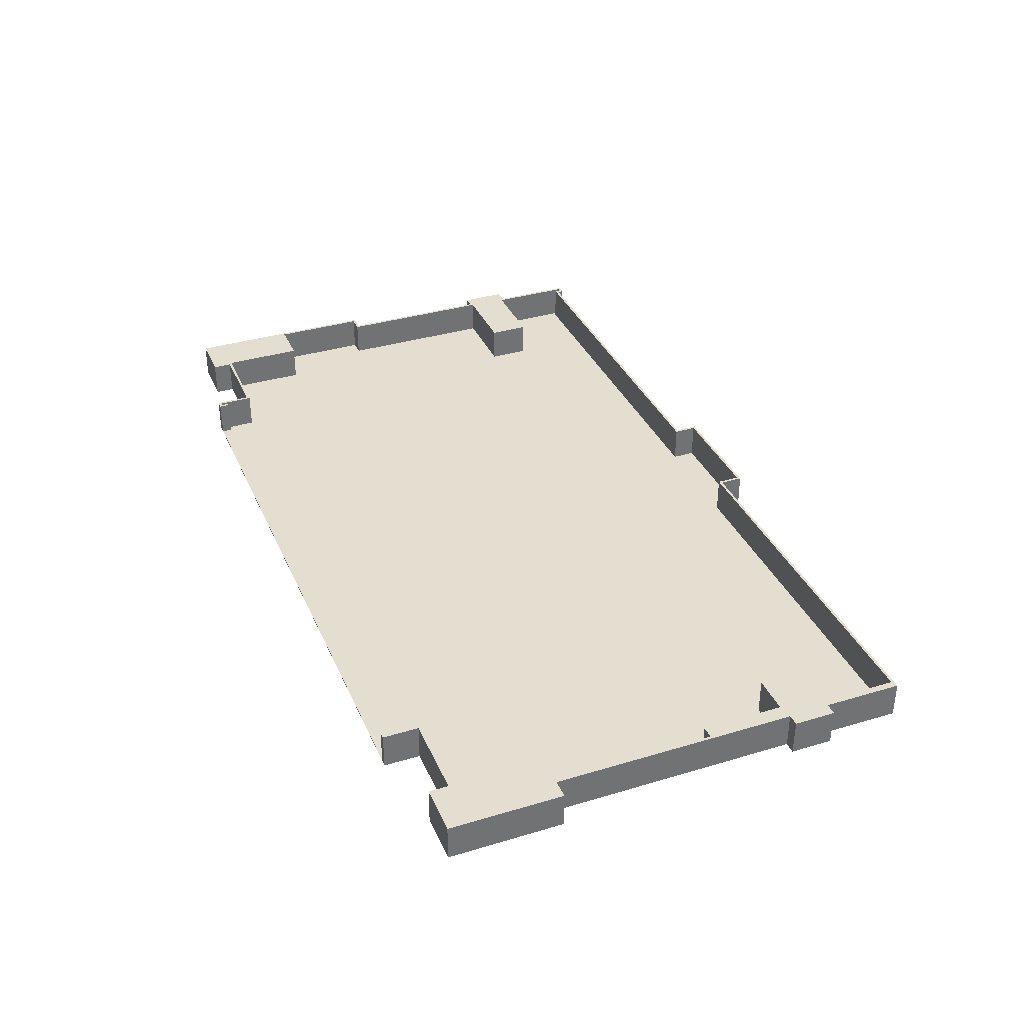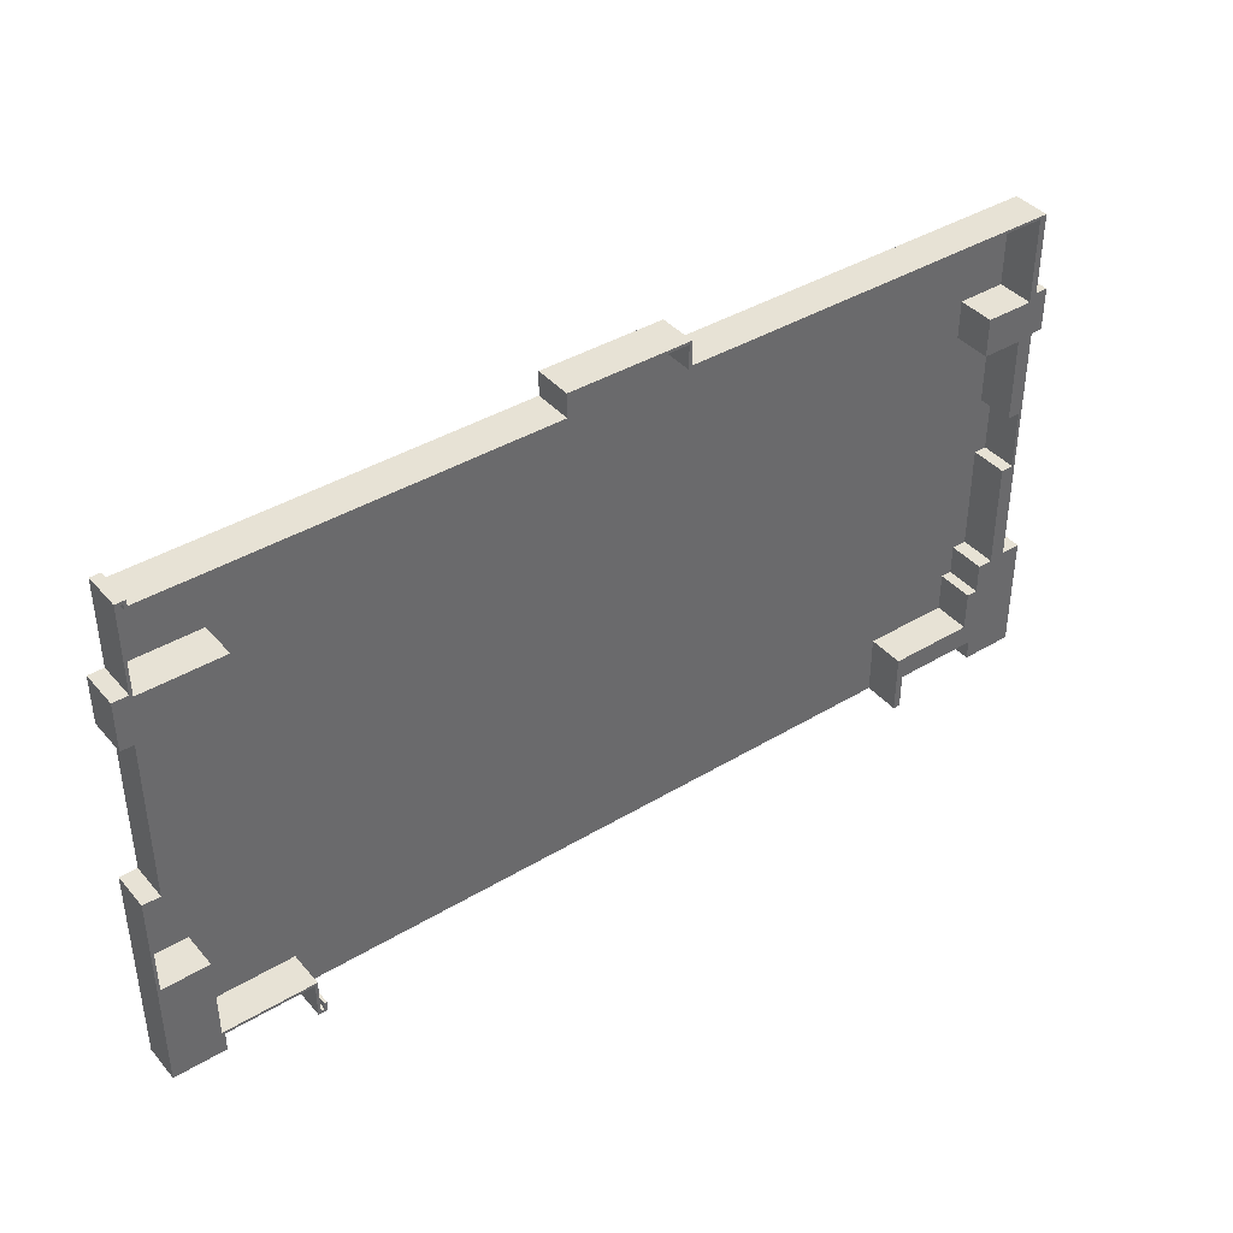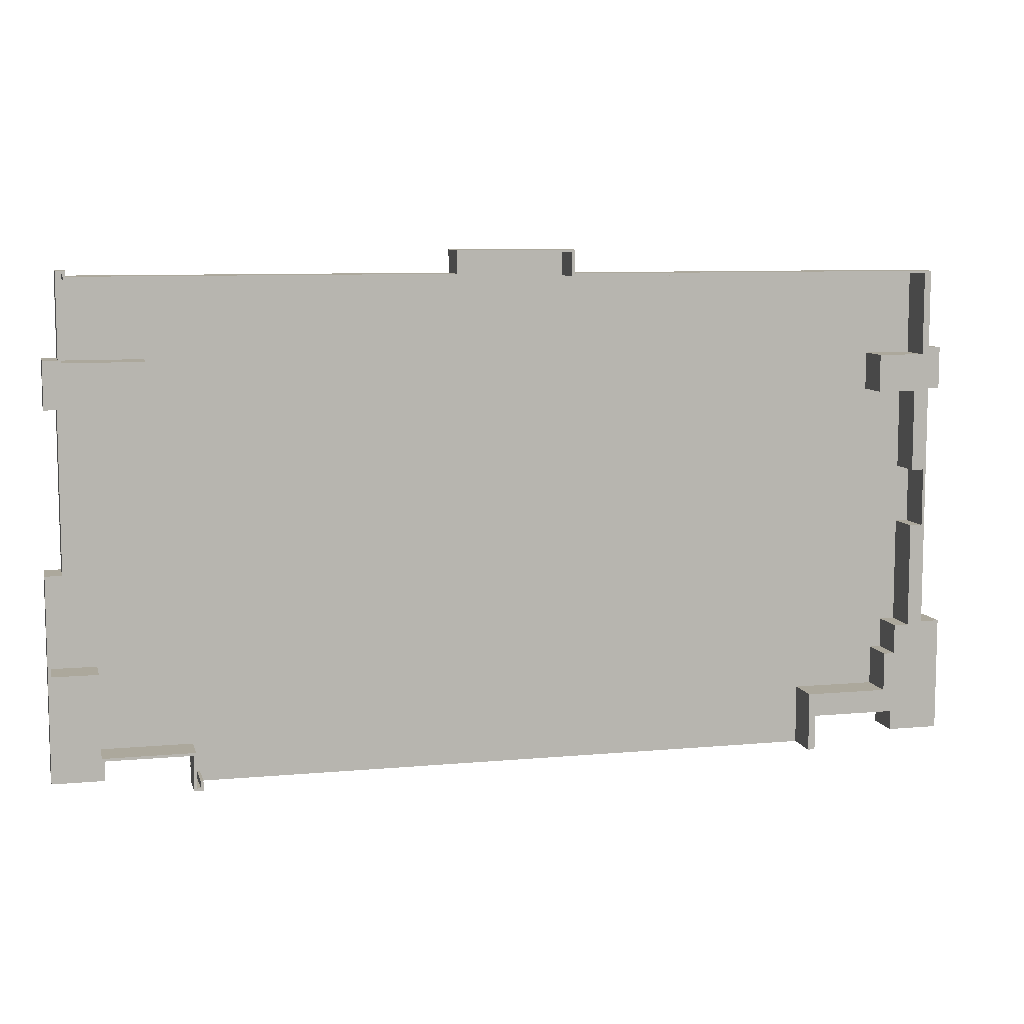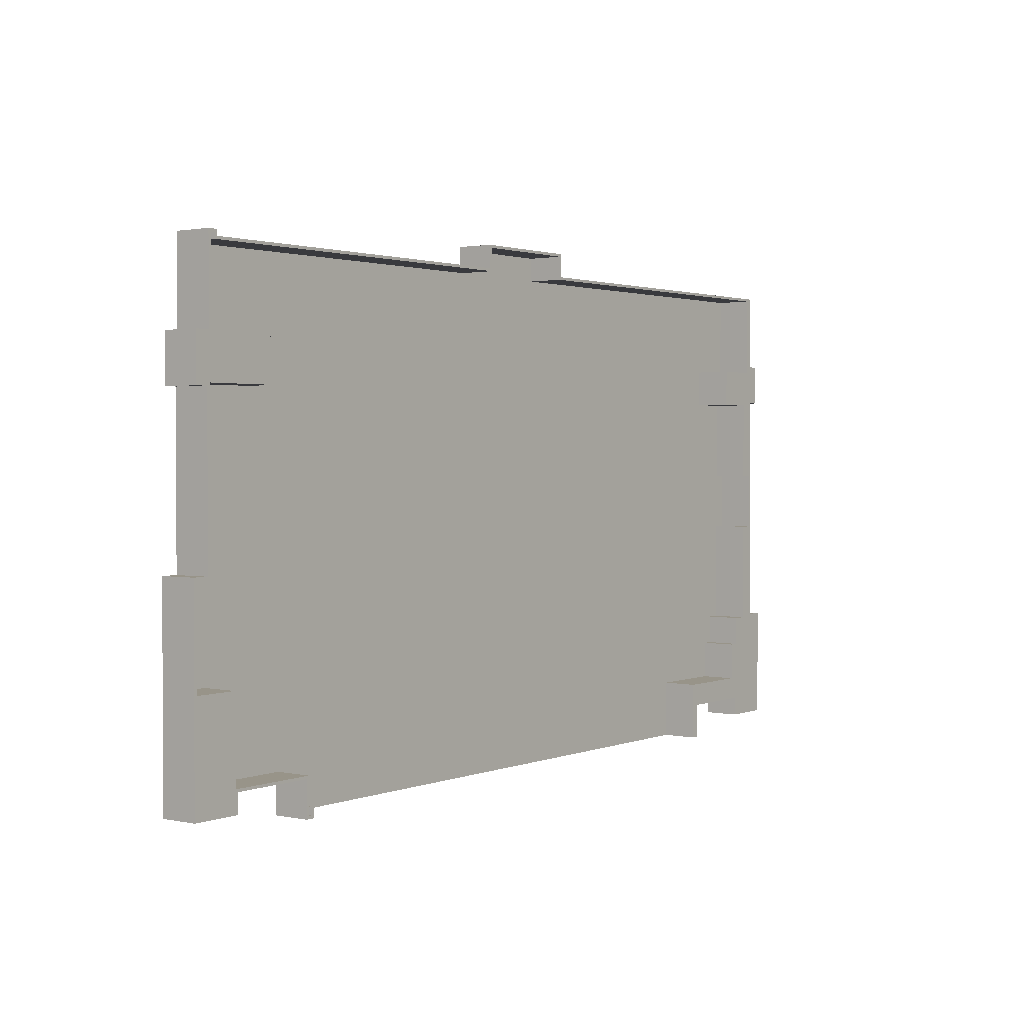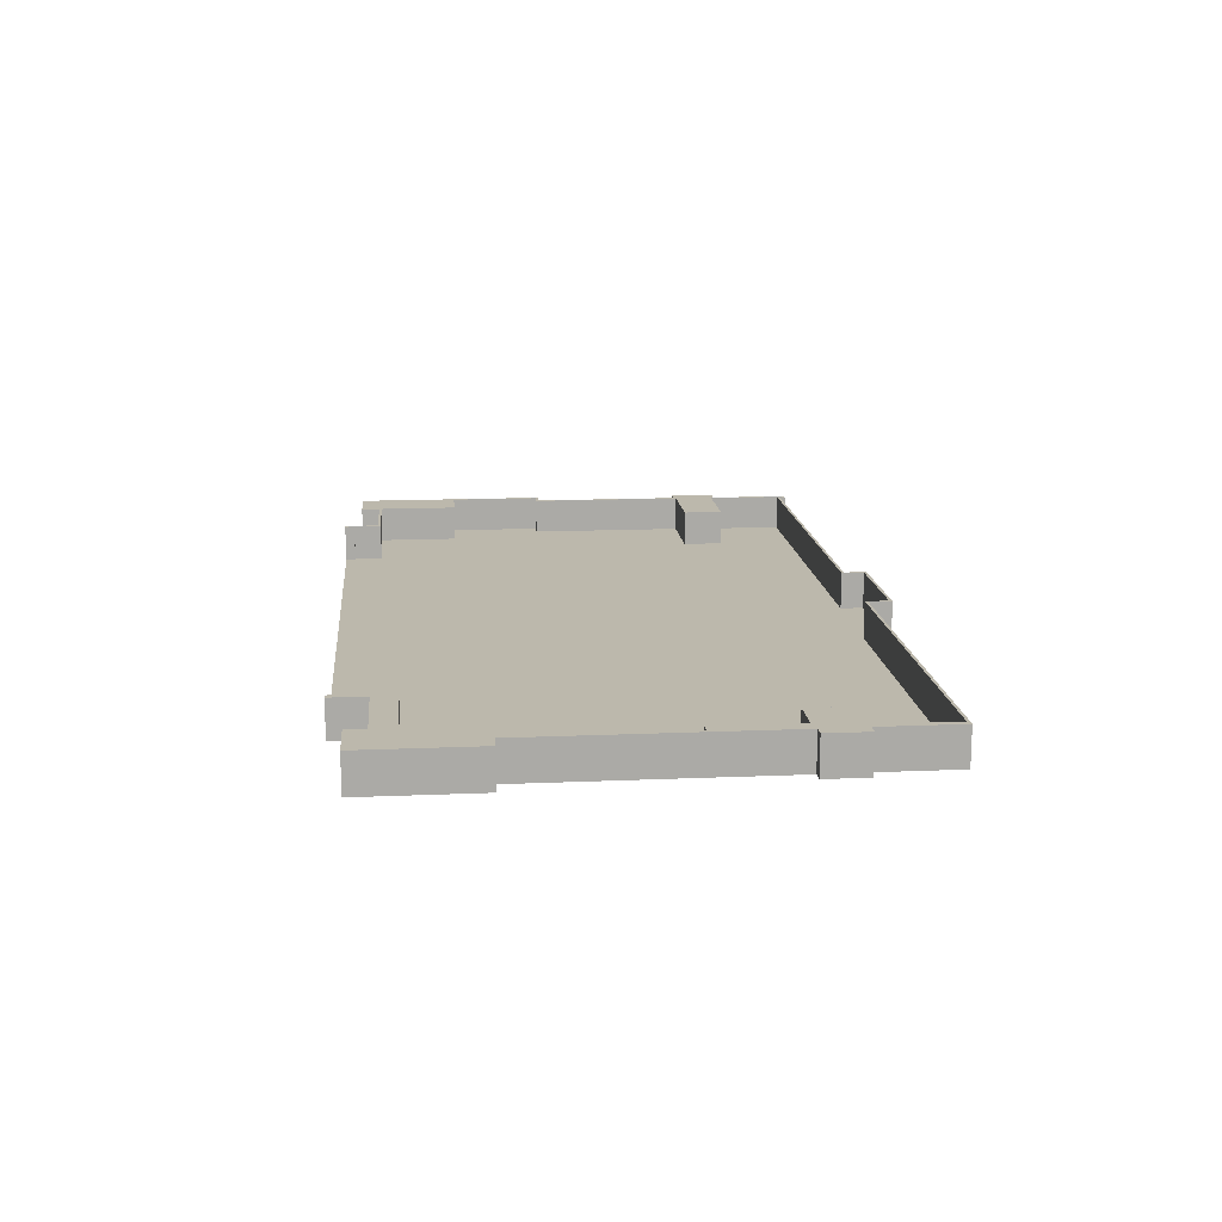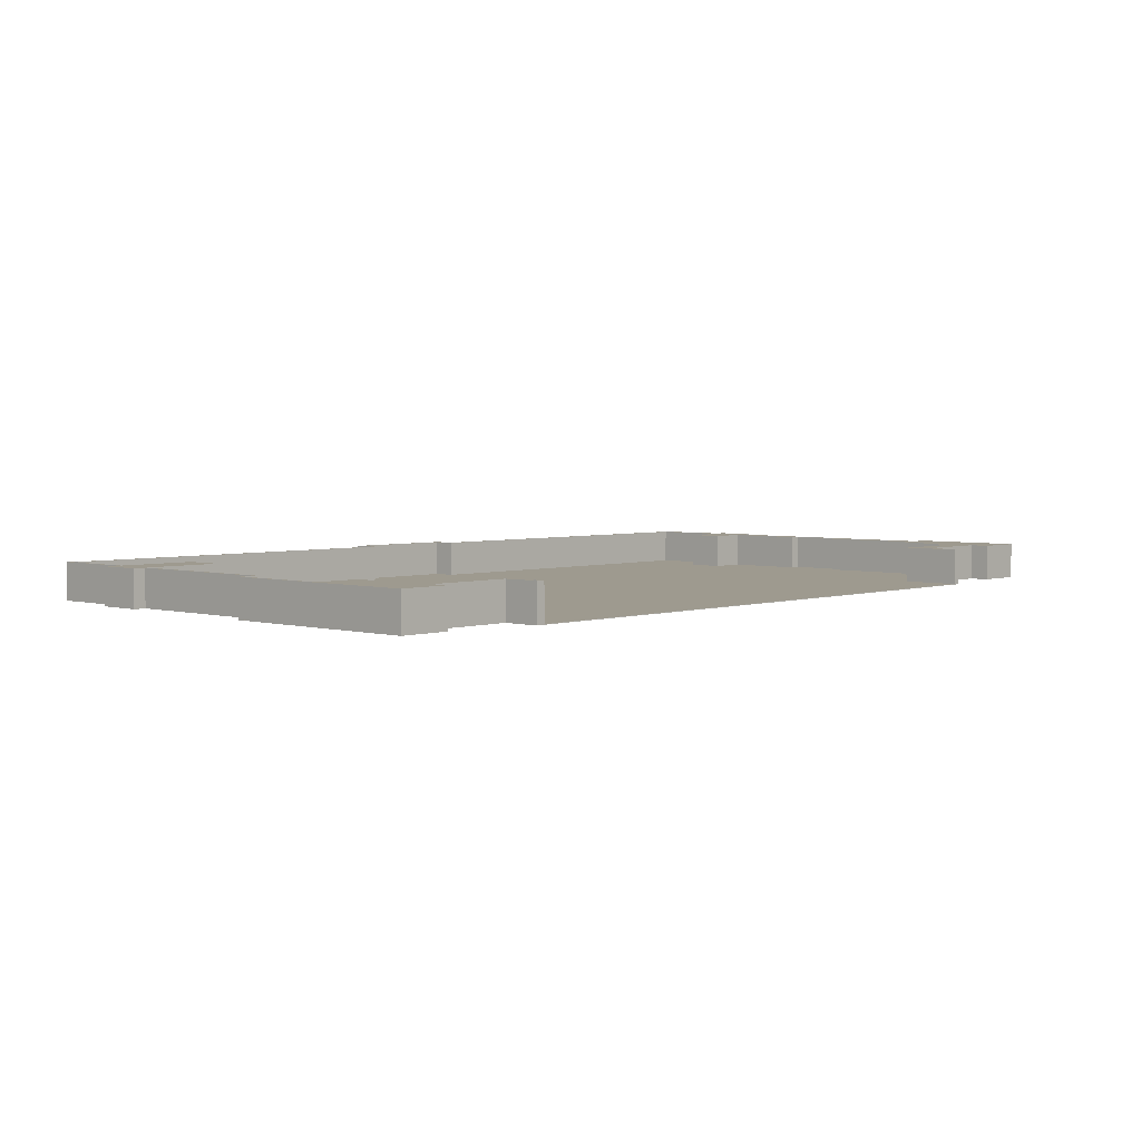
<metadata>
{"format":"obj","ext":"obj","renderer":"f3d","projection":"perspective","resolution":1024,"background":"white","views":[{"elev":35.7,"azim":-111.6,"up":"+Y"},{"elev":40.2,"azim":143.5,"up":"+Z"},{"elev":8.5,"azim":166.0,"up":"+Z"},{"elev":1.7,"azim":126.8,"up":"+Z"},{"elev":14.6,"azim":-95.4,"up":"+Y"},{"elev":3.7,"azim":132.7,"up":"+Y"}]}
</metadata>
<code>
v  2.269e+04 0 -2.438e+04
v  2.293e+04 0 -2.438e+04
v  2.293e+04 3200 -2.438e+04
v  2.269e+04 3200 -2.438e+04
v  2.293e+04 0 -2.501e+04
v  2.293e+04 3200 -2.501e+04
v  2.325e+04 0 -2.501e+04
v  2.325e+04 3200 -2.501e+04
v  2.325e+04 0 -2.186e+04
v  2.325e+04 3200 -2.186e+04
v  3.123e+04 0 -2.186e+04
v  3.123e+04 3200 -2.186e+04
v  3.123e+04 0 -1.455e+04
v  3.123e+04 3200 -1.455e+04
v  3.52e+04 0 -1.455e+04
v  3.52e+04 3200 -1.455e+04
v  3.52e+04 0 -6192
v  3.52e+04 3200 -6192
v  3.375e+04 0 -6192
v  3.375e+04 3200 -6192
v  3.375e+04 0 8164
v  3.375e+04 3200 8164
v  2.664e+04 0 8164
v  2.664e+04 3200 8164
v  2.664e+04 0 1.178e+04
v  2.664e+04 3200 1.178e+04
v  3.355e+04 0 1.178e+04
v  3.355e+04 3200 1.178e+04
v  3.355e+04 0 1.911e+04
v  3.355e+04 3200 1.911e+04
v  3.318e+04 0 1.911e+04
v  3.318e+04 3200 1.911e+04
v  3.318e+04 0 1.861e+04
v  3.318e+04 3200 1.861e+04
v  -47.57 0 1.861e+04
v  -47.57 3200 1.861e+04
v  -47.57 0 2.061e+04
v  -47.57 3200 2.061e+04
v  -1.007e+04 0 2.061e+04
v  -1.007e+04 3200 2.061e+04
v  -1.007e+04 0 1.855e+04
v  -1.007e+04 3200 1.855e+04
v  -4.331e+04 0 1.855e+04
v  -4.331e+04 3200 1.855e+04
v  -4.331e+04 0 1.122e+04
v  -4.331e+04 3200 1.122e+04
v  -3.918e+04 0 1.122e+04
v  -3.918e+04 3200 1.122e+04
v  -3.918e+04 0 7883
v  -3.918e+04 3200 7883
v  -4.261e+04 0 7883
v  -4.261e+04 3200 7883
v  -4.261e+04 0 598.9
v  -4.261e+04 3200 598.9
v  -4.371e+04 0 598.9
v  -4.371e+04 3200 598.9
v  -4.371e+04 0 -4576
v  -4.371e+04 3200 -4576
v  -4.261e+04 0 -4576
v  -4.261e+04 3200 -4576
v  -4.261e+04 0 -1.39e+04
v  -4.261e+04 3200 -1.39e+04
v  -4.131e+04 0 -1.39e+04
v  -4.131e+04 3200 -1.39e+04
v  -4.131e+04 0 -1.655e+04
v  -4.131e+04 3200 -1.655e+04
v  -4.036e+04 0 -1.655e+04
v  -4.036e+04 3200 -1.655e+04
v  -4.036e+04 0 -2e+04
v  -4.036e+04 3200 -2e+04
v  -3.299e+04 0 -2e+04
v  -3.299e+04 3200 -2e+04
v  -3.299e+04 0 -2.525e+04
v  -3.299e+04 3200 -2.525e+04
v  -3.361e+04 0 -2.525e+04
v  -3.361e+04 3200 -2.525e+04
v  -3.361e+04 0 -2.207e+04
v  -3.361e+04 3200 -2.207e+04
v  -4.111e+04 0 -2.207e+04
v  -4.111e+04 3200 -2.207e+04
v  -4.111e+04 0 -2.38e+04
v  -4.111e+04 3200 -2.38e+04
v  -4.563e+04 0 -2.38e+04
v  -4.563e+04 3200 -2.38e+04
v  -4.563e+04 0 -1.365e+04
v  -4.563e+04 3200 -1.365e+04
v  -4.396e+04 0 -1.365e+04
v  -4.396e+04 3200 -1.365e+04
v  -4.396e+04 0 -4576
v  -4.396e+04 3200 -4576
v  -4.396e+04 0 8124
v  -4.396e+04 3200 8124
v  -4.498e+04 0 8124
v  -4.498e+04 3200 8124
v  -4.498e+04 0 1.182e+04
v  -4.498e+04 3200 1.182e+04
v  -4.391e+04 0 1.182e+04
v  -4.391e+04 3200 1.182e+04
v  -4.391e+04 0 1.879e+04
v  -4.391e+04 3200 1.879e+04
v  -1.031e+04 0 1.879e+04
v  -1.031e+04 3200 1.879e+04
v  -1.031e+04 0 2.085e+04
v  -1.031e+04 3200 2.085e+04
v  192.9 0 2.085e+04
v  192.9 3200 2.085e+04
v  192.9 0 1.885e+04
v  192.9 3200 1.885e+04
v  3.294e+04 0 1.885e+04
v  3.294e+04 3200 1.885e+04
v  3.294e+04 0 1.935e+04
v  3.294e+04 3200 1.935e+04
v  3.379e+04 0 1.935e+04
v  3.379e+04 3200 1.935e+04
v  3.379e+04 0 1.202e+04
v  3.379e+04 3200 1.202e+04
v  3.507e+04 0 1.202e+04
v  3.507e+04 3200 1.202e+04
v  3.507e+04 0 7924
v  3.507e+04 3200 7924
v  3.399e+04 0 7924
v  3.399e+04 3200 7924
v  3.399e+04 0 -5951
v  3.399e+04 3200 -5951
v  3.544e+04 0 -5951
v  3.544e+04 3200 -5951
v  3.544e+04 0 -2.38e+04
v  3.544e+04 3200 -2.38e+04
v  3.099e+04 0 -2.38e+04
v  3.099e+04 3200 -2.38e+04
v  3.099e+04 0 -2.21e+04
v  3.099e+04 3200 -2.21e+04
v  2.349e+04 0 -2.21e+04
v  2.349e+04 3200 -2.21e+04
v  2.349e+04 0 -2.525e+04
v  2.349e+04 3200 -2.525e+04
v  2.269e+04 0 -2.525e+04
v  2.269e+04 3200 -2.525e+04
g Line06
f 1 2 3 4
f 2 5 6 3
f 5 7 8 6
f 7 9 10 8
f 9 11 12 10
f 11 13 14 12
f 13 15 16 14
f 15 17 18 16
f 17 19 20 18
f 19 21 22 20
f 21 23 24 22
f 23 25 26 24
f 25 27 28 26
f 27 29 30 28
f 29 31 32 30
f 31 33 34 32
f 33 35 36 34
f 35 37 38 36
f 37 39 40 38
f 39 41 42 40
f 41 43 44 42
f 43 45 46 44
f 45 47 48 46
f 47 49 50 48
f 49 51 52 50
f 51 53 54 52
f 53 55 56 54
f 55 57 58 56
f 57 59 60 58
f 59 61 62 60
f 61 63 64 62
f 63 65 66 64
f 65 67 68 66
f 67 69 70 68
f 69 71 72 70
f 71 73 74 72
f 73 75 76 74
f 75 77 78 76
f 77 79 80 78
f 79 81 82 80
f 81 83 84 82
f 83 85 86 84
f 85 87 88 86
f 87 89 90 88
f 89 91 92 90
f 91 93 94 92
f 93 95 96 94
f 95 97 98 96
f 97 99 100 98
f 99 101 102 100
f 101 103 104 102
f 103 105 106 104
f 105 107 108 106
f 107 109 110 108
f 109 111 112 110
f 111 113 114 112
f 113 115 116 114
f 115 117 118 116
f 117 119 120 118
f 119 121 122 120
f 121 123 124 122
f 123 125 126 124
f 125 127 128 126
f 127 129 130 128
f 129 131 132 130
f 131 133 134 132
f 133 135 136 134
f 135 137 138 136
f 137 1 4 138
f 61 87 65 63
f 65 87 69 67
f 51 91 55 53
f 23 21 27 25
f 45 51 49 47
f 57 87 61 59
f 127 11 131 129
f 117 115 121 119
f 93 91 97 95
f 83 81 87 85
f 79 69 87 81
f 73 71 77 75
f 69 79 77 71
f 57 91 89 87
f 55 91 57
f 45 97 91 51
f 43 99 97 45
f 43 41 101 99
f 39 103 101 41
f 39 37 105 103
f 37 35 107 105
f 33 109 107 35
f 31 111 109 33
f 31 29 113 111
f 29 27 115 113
f 27 21 121 115
f 19 123 121 21
f 17 125 123 19
f 17 15 127 125
f 11 127 15 13
f 9 133 131 11
f 7 135 133 9
f 7 5 137 135
f 5 2 1 137
f 62 64 66 88
f 66 68 70 88
f 52 54 56 92
f 24 26 28 22
f 46 48 50 52
f 58 60 62 88
f 128 130 132 12
f 118 120 122 116
f 94 96 98 92
f 84 86 88 82
f 80 82 88 70
f 74 76 78 72
f 70 72 78 80
f 58 88 90 92
f 56 58 92
f 46 52 92 98
f 44 46 98 100
f 44 100 102 42
f 40 42 102 104
f 40 104 106 38
f 38 106 108 36
f 34 36 108 110
f 32 34 110 112
f 32 112 114 30
f 30 114 116 28
f 28 116 122 22
f 20 22 122 124
f 18 20 124 126
f 18 126 128 16
f 12 14 16 128
f 10 12 132 134
f 8 10 134 136
f 8 136 138 6
f 6 138 4 3
v  -3.298e+04 -50.1 -2.525e+04
v  -3.36e+04 -50.1 -2.525e+04
v  -3.36e+04 -0.1 -2.525e+04
v  -3.298e+04 -0.1 -2.525e+04
v  -3.36e+04 -50.1 -2.207e+04
v  -3.36e+04 -0.1 -2.207e+04
v  -4.11e+04 -50.1 -2.207e+04
v  -4.11e+04 -0.1 -2.207e+04
v  -4.11e+04 -50.1 -2.38e+04
v  -4.11e+04 -0.1 -2.38e+04
v  -4.563e+04 -50.1 -2.38e+04
v  -4.563e+04 -0.1 -2.38e+04
v  -4.563e+04 -50.1 -1.365e+04
v  -4.563e+04 -0.1 -1.365e+04
v  -4.395e+04 -50.1 -1.365e+04
v  -4.395e+04 -0.1 -1.365e+04
v  -4.395e+04 -50.1 -4576
v  -4.395e+04 -0.1 -4576
v  -4.395e+04 -50.1 8124
v  -4.395e+04 -0.1 8124
v  -4.498e+04 -50.1 8124
v  -4.498e+04 -0.1 8124
v  -4.498e+04 -50.1 1.182e+04
v  -4.498e+04 -0.1 1.182e+04
v  -4.39e+04 -50.1 1.182e+04
v  -4.39e+04 -0.1 1.182e+04
v  -4.39e+04 -50.1 1.879e+04
v  -4.39e+04 -0.1 1.879e+04
v  -1.03e+04 -50.1 1.879e+04
v  -1.03e+04 -0.1 1.879e+04
v  -1.03e+04 -50.1 2.085e+04
v  -1.03e+04 -0.1 2.085e+04
v  199.6 -50.1 2.085e+04
v  199.6 -0.1 2.085e+04
v  199.6 -50.1 1.885e+04
v  199.6 -0.1 1.885e+04
v  3.295e+04 -50.1 1.885e+04
v  3.295e+04 -0.1 1.885e+04
v  3.295e+04 -50.1 1.935e+04
v  3.295e+04 -0.1 1.935e+04
v  3.38e+04 -50.1 1.935e+04
v  3.38e+04 -0.1 1.935e+04
v  3.38e+04 -50.1 1.202e+04
v  3.38e+04 -0.1 1.202e+04
v  3.507e+04 -50.1 1.202e+04
v  3.507e+04 -0.1 1.202e+04
v  3.507e+04 -50.1 7924
v  3.507e+04 -0.1 7924
v  3.4e+04 -50.1 7924
v  3.4e+04 -0.1 7924
v  3.4e+04 -50.1 -5951
v  3.4e+04 -0.1 -5951
v  3.545e+04 -50.1 -5951
v  3.545e+04 -0.1 -5951
v  3.545e+04 -50.1 -2.38e+04
v  3.545e+04 -0.1 -2.38e+04
v  3.1e+04 -50.1 -2.38e+04
v  3.1e+04 -0.1 -2.38e+04
v  3.1e+04 -50.1 -2.21e+04
v  3.1e+04 -0.1 -2.21e+04
v  2.35e+04 -50.1 -2.21e+04
v  2.35e+04 -0.1 -2.21e+04
v  2.35e+04 -50.1 -2.525e+04
v  2.35e+04 -0.1 -2.525e+04
v  2.27e+04 -50.1 -2.525e+04
v  2.27e+04 -0.1 -2.525e+04
g Line339
f 139 140 141 142
f 140 143 144 141
f 143 145 146 144
f 145 147 148 146
f 147 149 150 148
f 149 151 152 150
f 151 153 154 152
f 153 155 156 154
f 155 157 158 156
f 157 159 160 158
f 159 161 162 160
f 161 163 164 162
f 163 165 166 164
f 165 167 168 166
f 167 169 170 168
f 169 171 172 170
f 171 173 174 172
f 173 175 176 174
f 175 177 178 176
f 177 179 180 178
f 179 181 182 180
f 181 183 184 182
f 183 185 186 184
f 185 187 188 186
f 187 189 190 188
f 189 191 192 190
f 191 193 194 192
f 193 195 196 194
f 195 197 198 196
f 197 199 200 198
f 199 201 202 200
f 201 203 204 202
f 203 139 142 204
f 199 143 203 201
f 193 191 197 195
f 189 199 197 191
f 183 181 187 185
f 177 175 181 179
f 169 167 173 171
f 163 157 167 165
f 159 157 163 161
f 149 147 153 151
f 145 143 153 147
f 139 203 143 140
f 173 187 181 175
f 155 143 167 157
f 173 199 189 187
f 173 167 143 199
f 153 143 155
f 200 202 204 144
f 194 196 198 192
f 190 192 198 200
f 184 186 188 182
f 178 180 182 176
f 170 172 174 168
f 164 166 168 158
f 160 162 164 158
f 150 152 154 148
f 146 148 154 144
f 142 141 144 204
f 174 176 182 188
f 156 158 168 144
f 174 188 190 200
f 174 200 144 168
f 154 156 144

</code>
